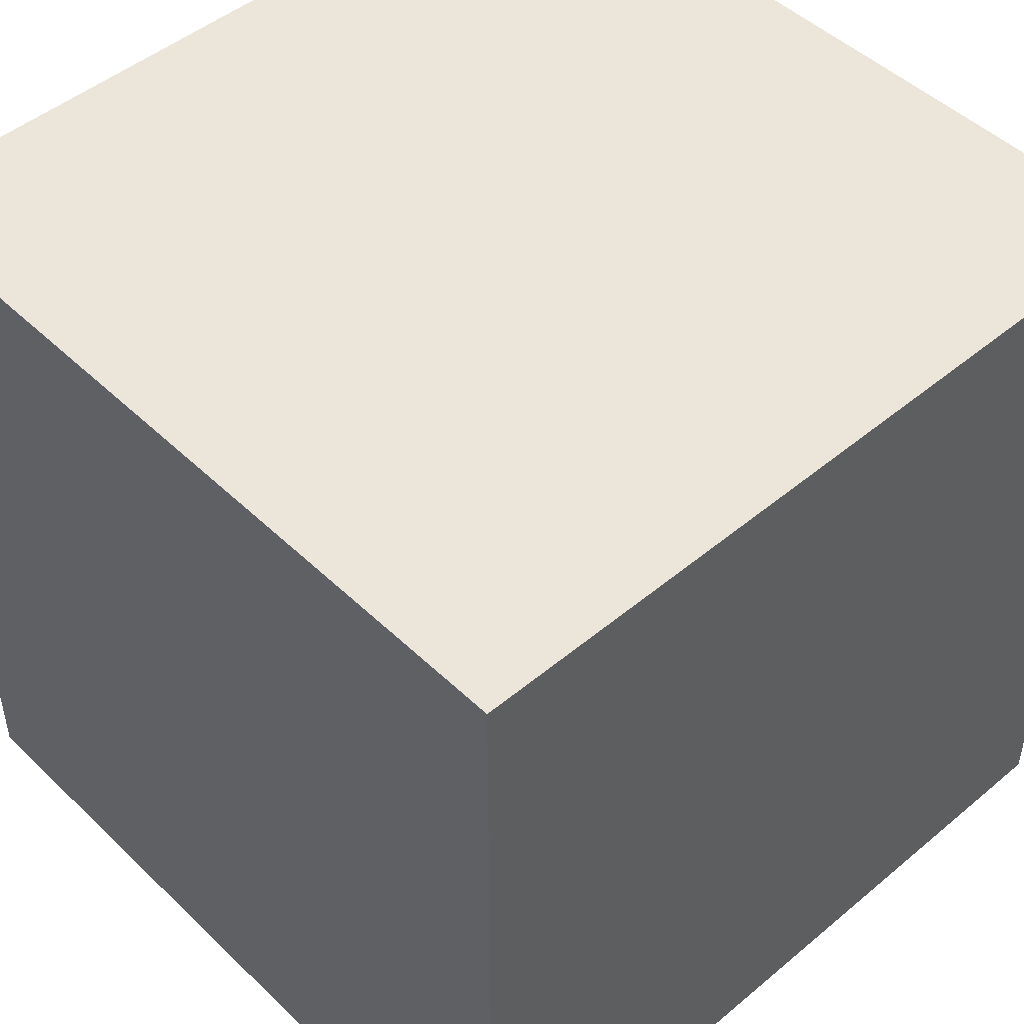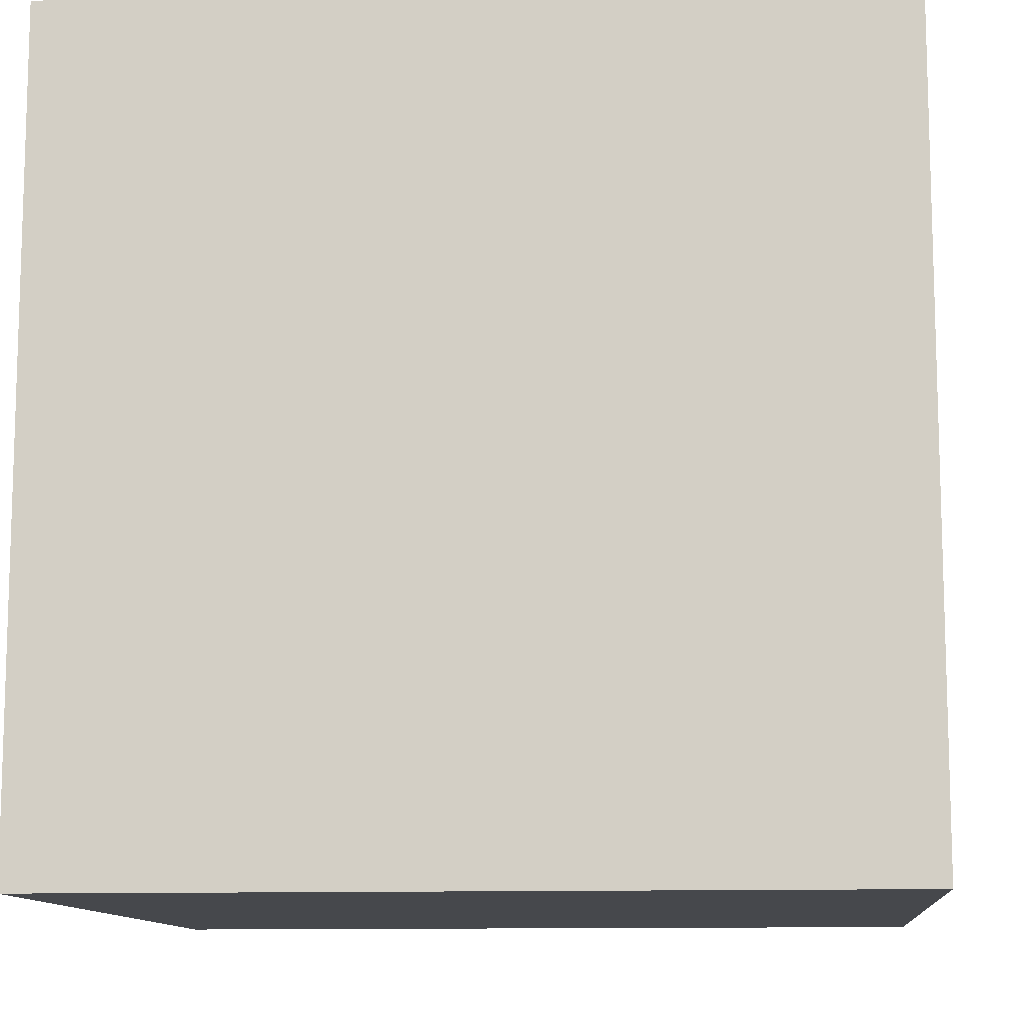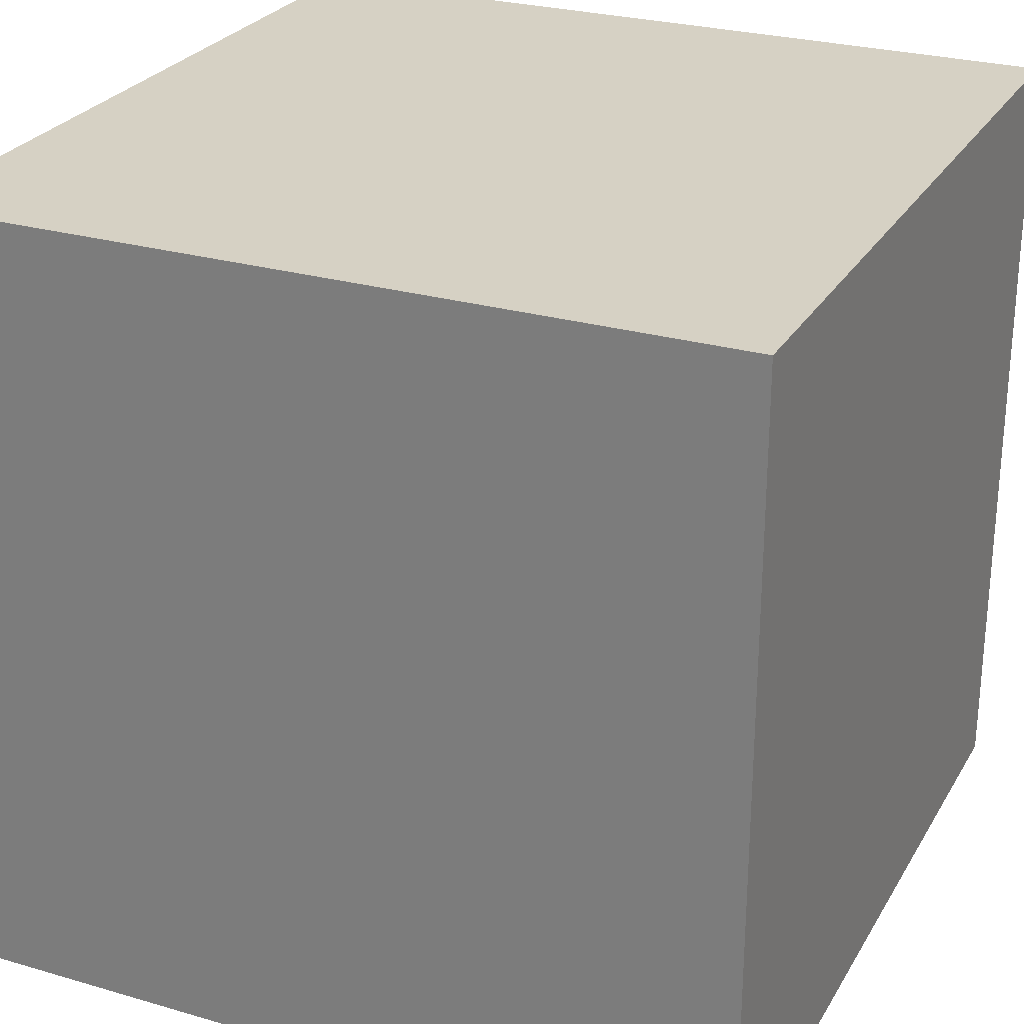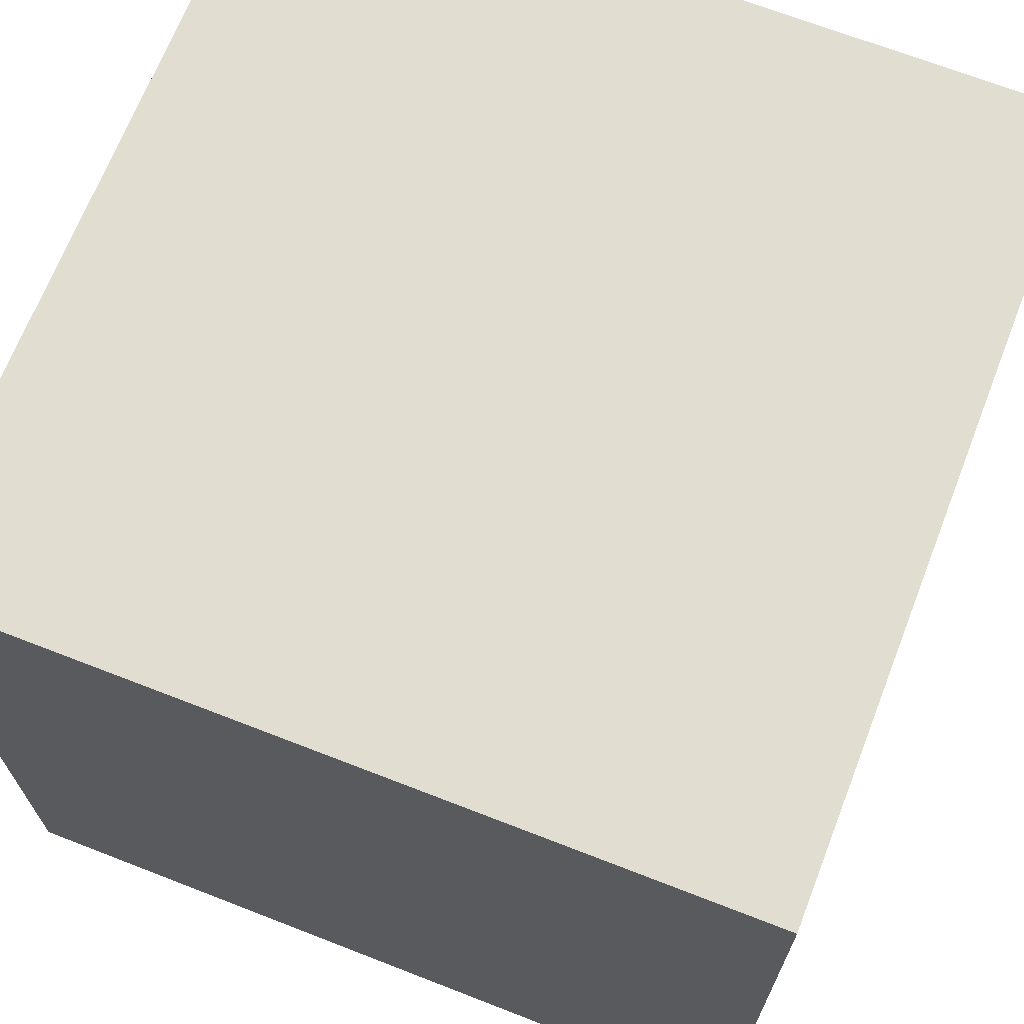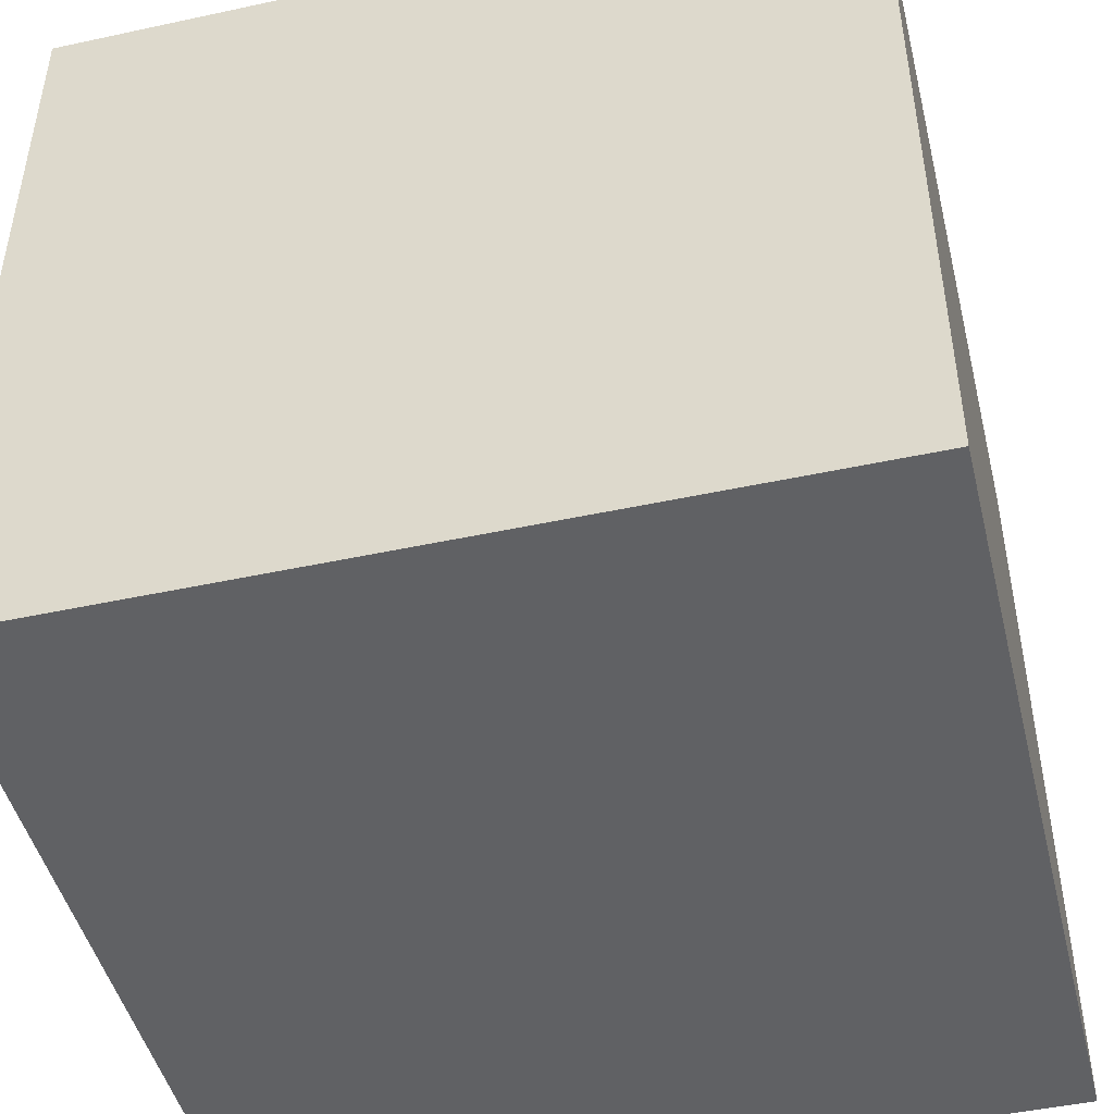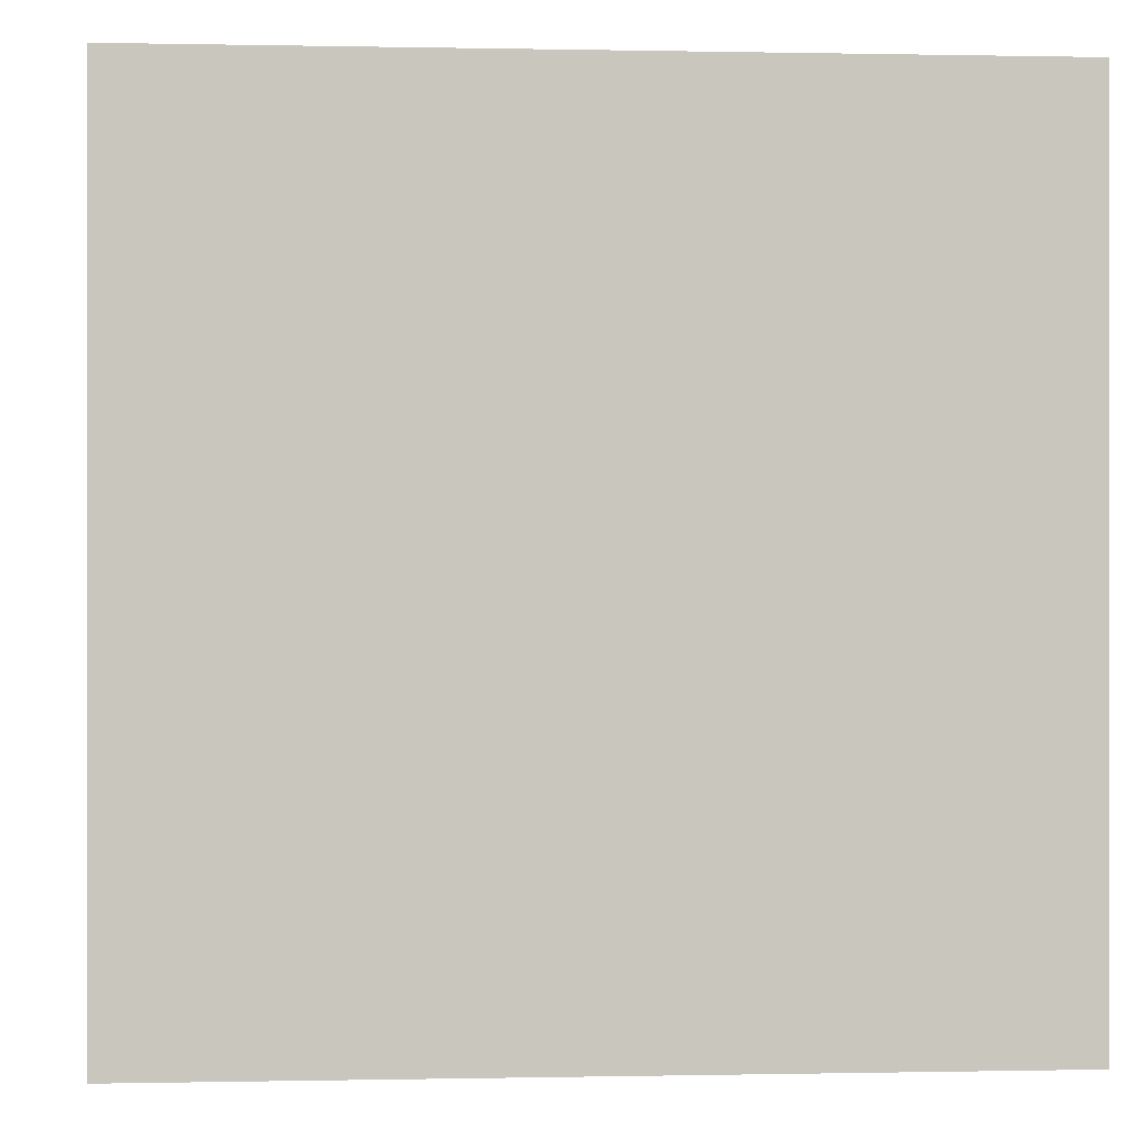
<metadata>
{"format":"obj","ext":"obj","renderer":"f3d","projection":"perspective","resolution":1024,"background":"white","views":[{"elev":48.0,"azim":136.9,"up":"+Z"},{"elev":-11.1,"azim":5.3,"up":"+Z"},{"elev":26.7,"azim":-155.6,"up":"+Y"},{"elev":68.6,"azim":-158.7,"up":"+Y"},{"elev":-46.8,"azim":13.8,"up":"+Y"},{"elev":-0.1,"azim":85.4,"up":"+Z"}]}
</metadata>
<code>
v 0 0 1
v 0 0 0
v 1 0 0
v 1 0 1
v 0 1 0
v 0 1 1
v 1 1 1
v 1 1 0
f 1 2 3 4
f 5 6 7 8
f 8 3 2 5
f 6 1 4 7
f 5 2 1 6
f 7 4 3 8

</code>
